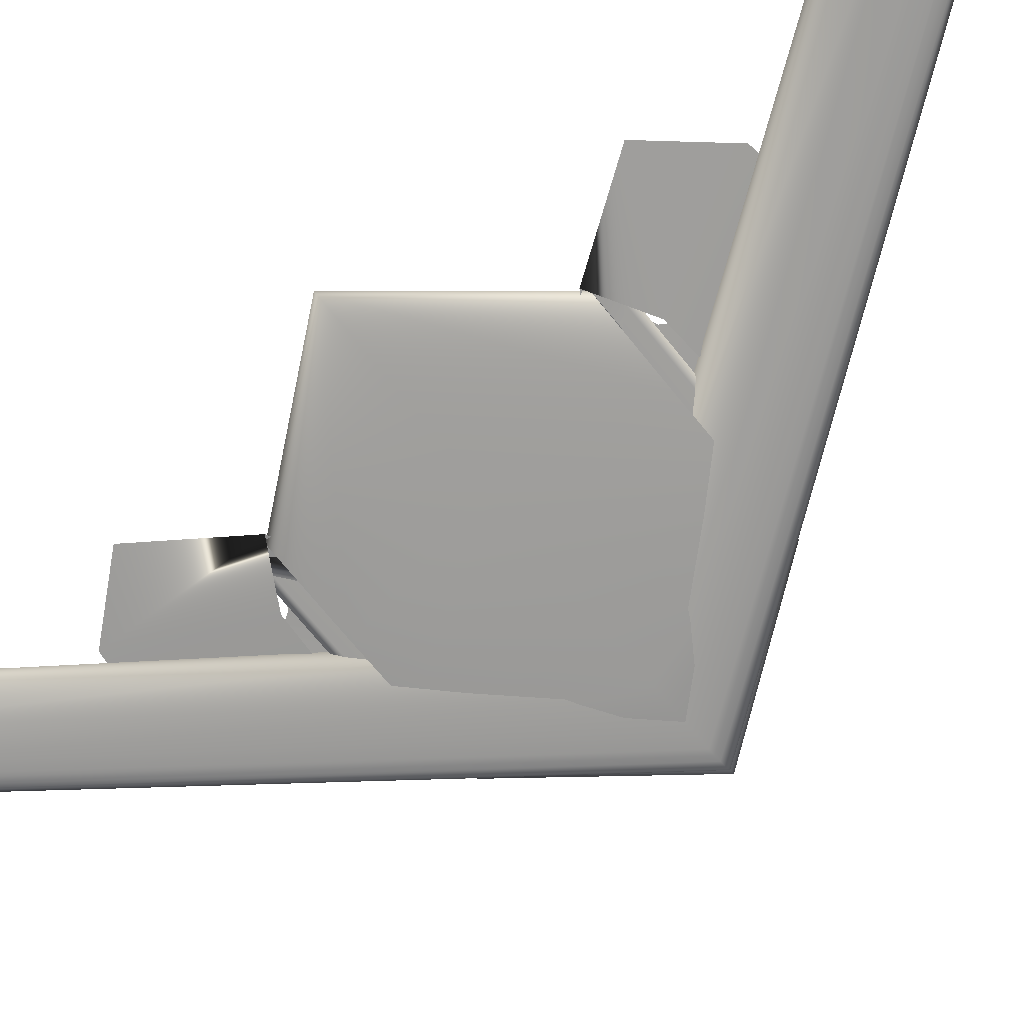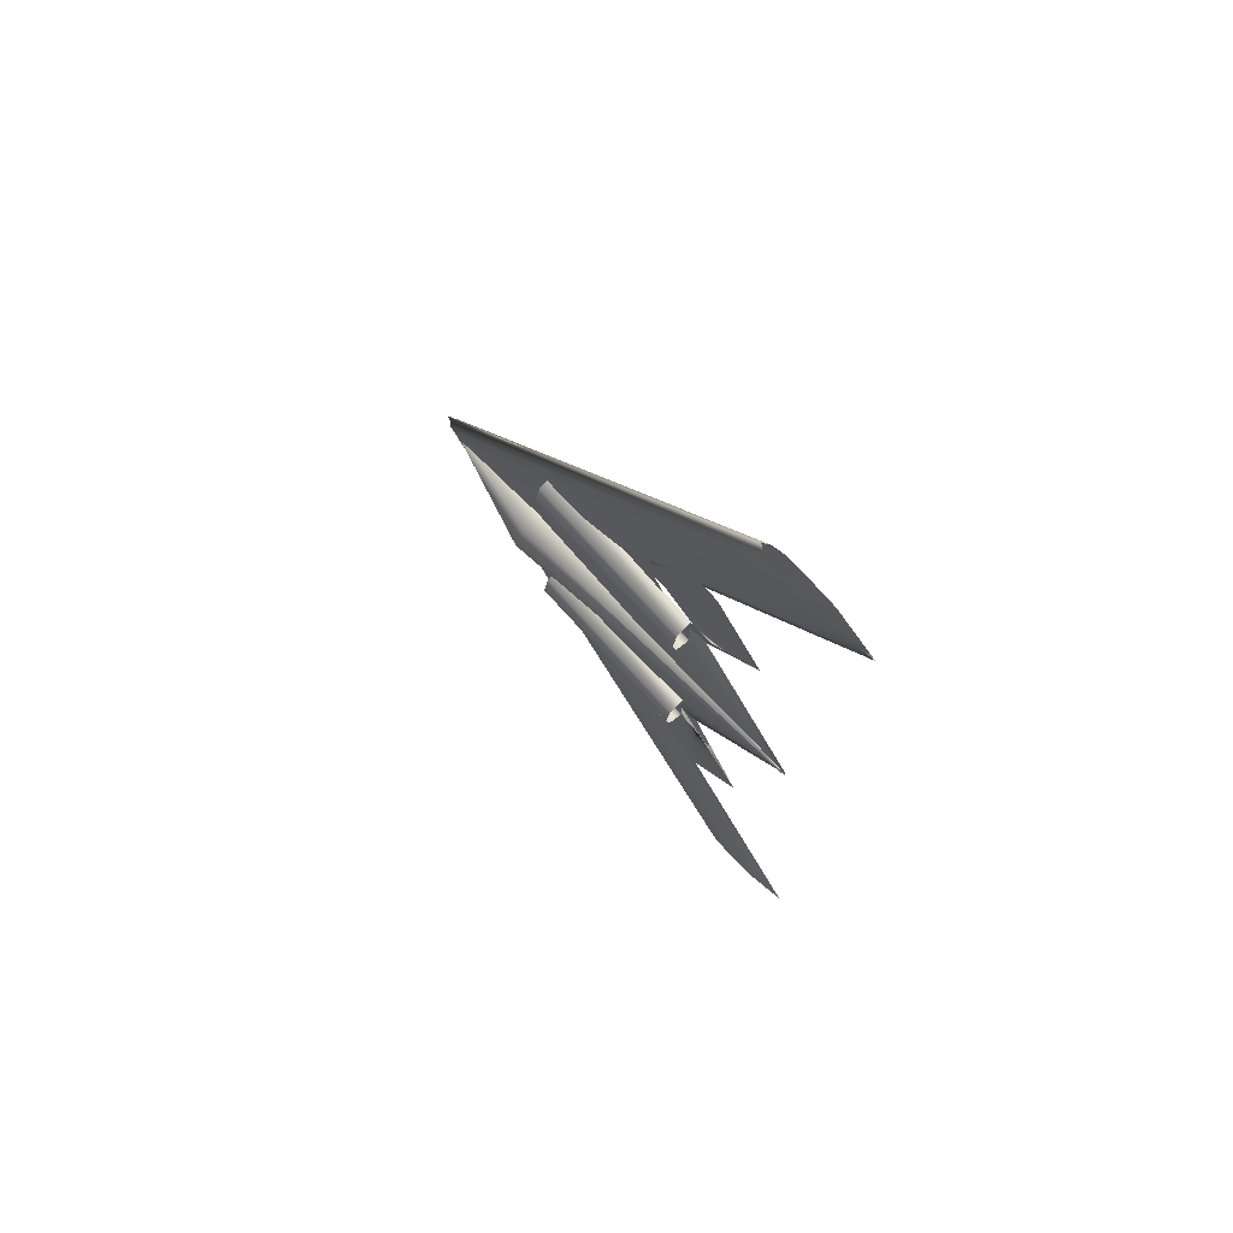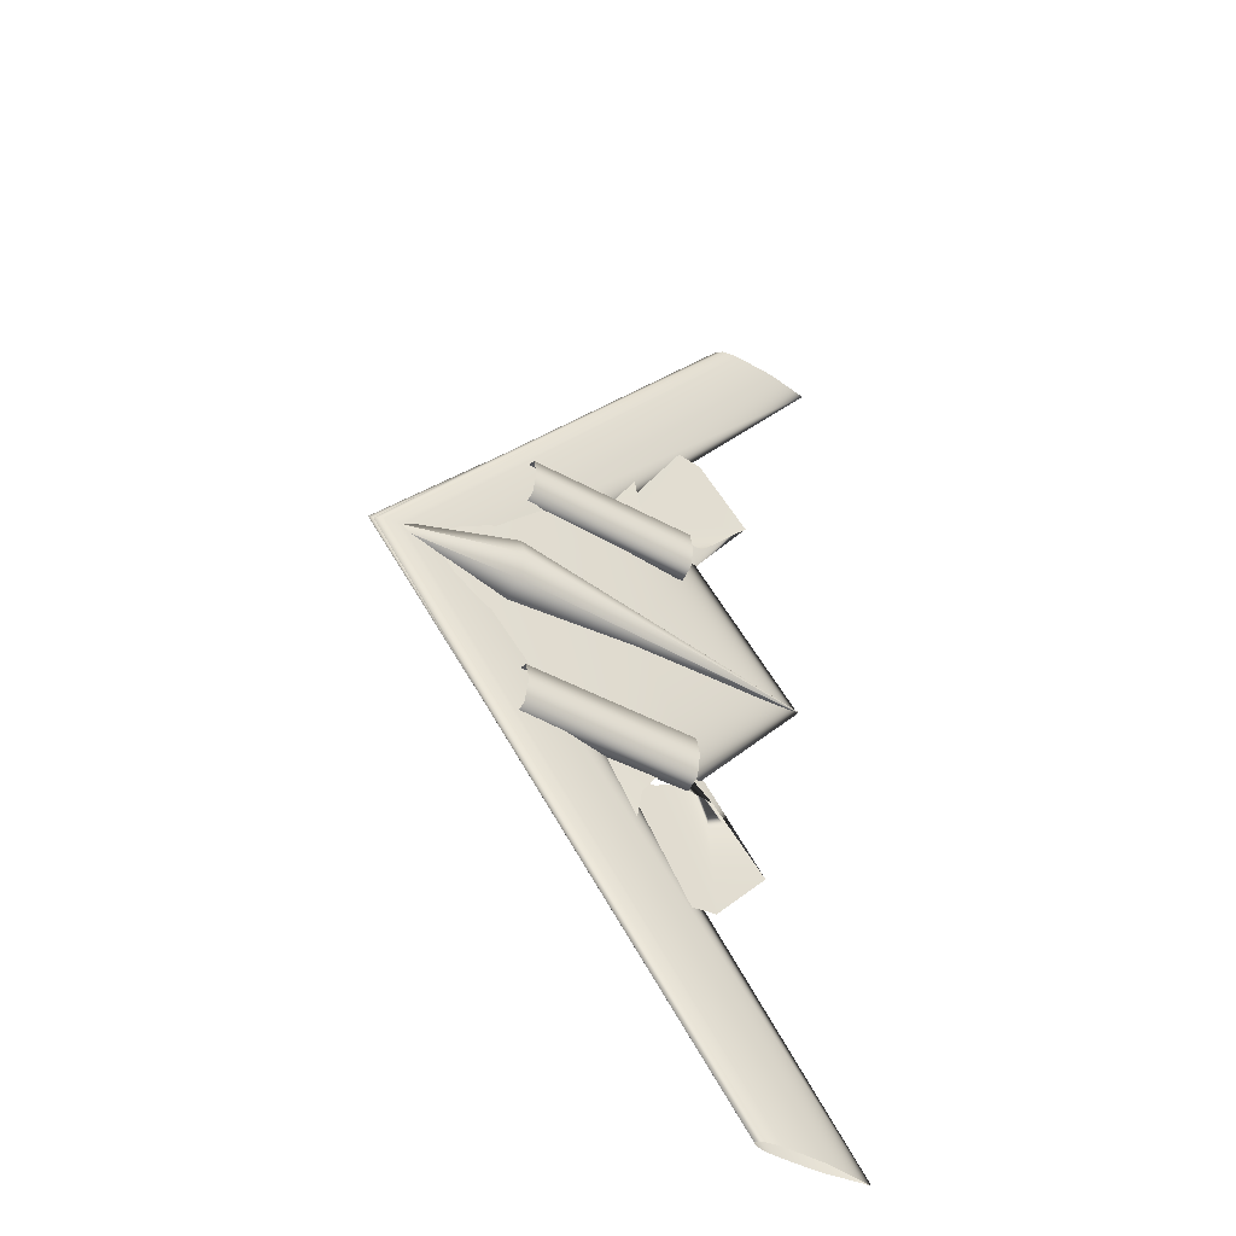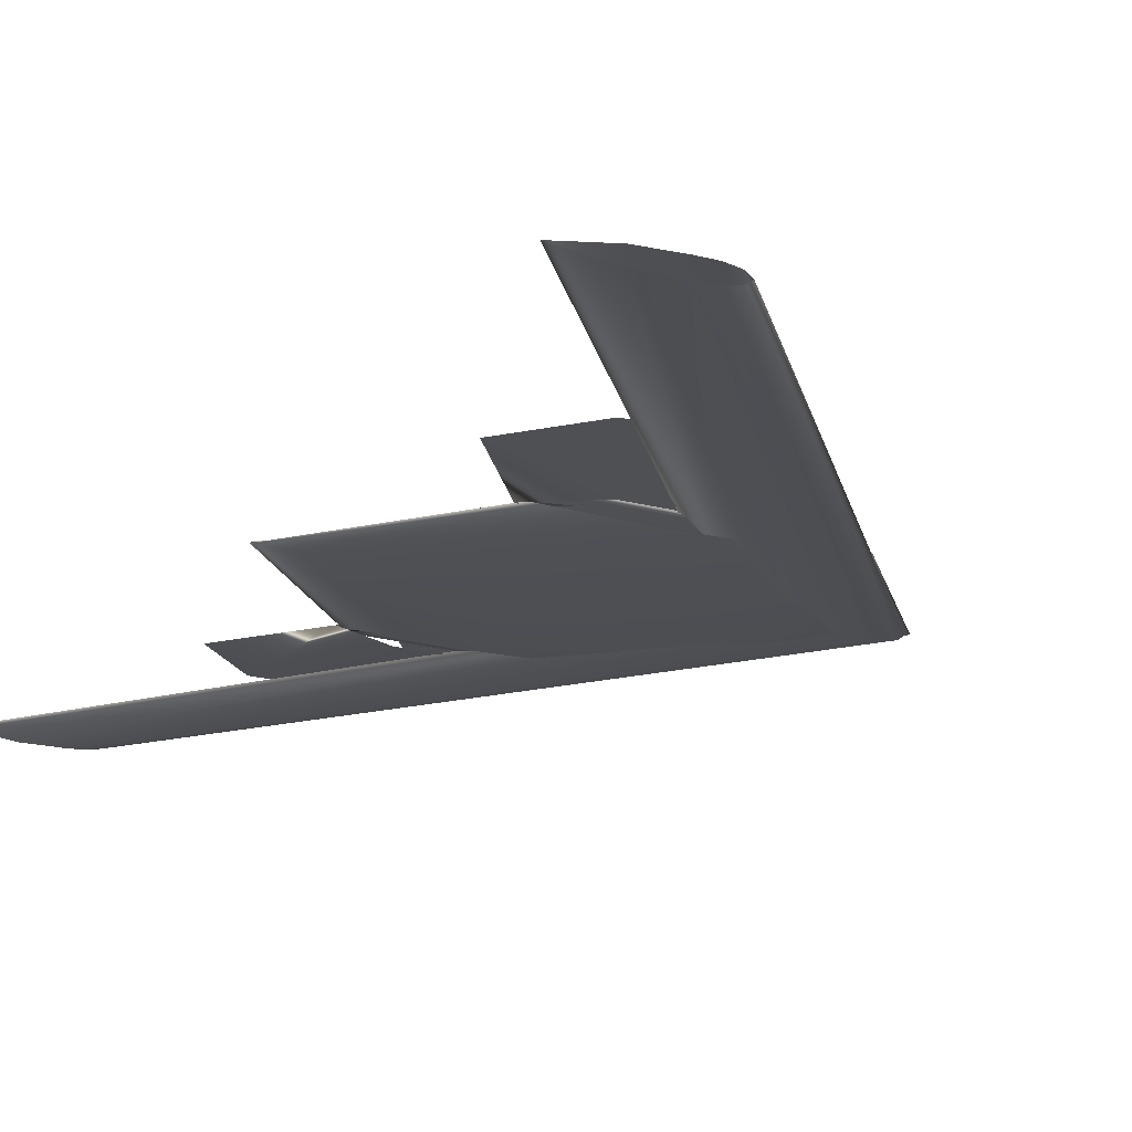
<metadata>
{"format":"obj","ext":"obj","renderer":"f3d","projection":"perspective","resolution":1024,"background":"white","views":[{"elev":-69.7,"azim":129.2,"up":"+Z"},{"elev":73.9,"azim":47.9,"up":"+Y"},{"elev":-45.8,"azim":-32.8,"up":"+Y"},{"elev":-17.4,"azim":154.7,"up":"+Z"}]}
</metadata>
<code>
v 0.02792 0.5 0.03375
v 0.03422 0.5 0.0384
v 0.04052 0.5 0.03957
v 0.04681 0.5 0.04073
v 0.05311 0.5 0.04102
v 0.0657 0.5 0.04131
v 0.1035 0.5 0.04073
v 0.1538 0.5 0.03375
v 0.1035 0.5 0.02678
v 0.0657 0.5 0.0262
v 0.05311 0.5 0.02649
v 0.04681 0.5 0.02678
v 0.04052 0.5 0.02794
v 0.03422 0.5 0.0291
v 0.391 0.975 0.03375
v 0.3965 0.975 0.03778
v 0.4019 0.975 0.03879
v 0.4074 0.975 0.03979
v 0.4128 0.975 0.04004
v 0.4237 0.975 0.04029
v 0.4564 0.975 0.03979
v 0.5 0.975 0.03375
v 0.4564 0.975 0.02772
v 0.4237 0.975 0.02721
v 0.4128 0.975 0.02746
v 0.4074 0.975 0.02772
v 0.4019 0.975 0.02872
v 0.3965 0.975 0.02973
v 0.391 0.025 0.03375
v 0.3965 0.025 0.03778
v 0.4019 0.025 0.03879
v 0.4074 0.025 0.03979
v 0.4128 0.025 0.04004
v 0.4237 0.025 0.04029
v 0.4564 0.025 0.03979
v 0.5 0.025 0.03375
v 0.4564 0.025 0.02772
v 0.4237 0.025 0.02721
v 0.4128 0.025 0.02746
v 0.4074 0.025 0.02772
v 0.4019 0.025 0.02872
v 0.3965 0.025 0.02973
v 0.025 0.5 0.03375
v 0.04689 0.5 0.03914
v 0.06877 0.5 0.04049
v 0.09065 0.5 0.04183
v 0.1125 0.5 0.04217
v 0.1563 0.5 0.04251
v 0.2876 0.5 0.04183
v 0.4627 0.5 0.03375
v 0.2876 0.5 0.02567
v 0.1563 0.5 0.025
v 0.1125 0.5 0.02534
v 0.09065 0.5 0.02567
v 0.06877 0.5 0.02702
v 0.04689 0.5 0.02837
v 0.1319 0.6369 0.03375
v 0.1429 0.6369 0.03646
v 0.1539 0.6369 0.03713
v 0.1649 0.6369 0.03781
v 0.1758 0.6369 0.03798
v 0.1978 0.6369 0.03814
v 0.2636 0.6369 0.03781
v 0.3515 0.6369 0.03375
v 0.2636 0.6369 0.0297
v 0.1978 0.6369 0.02936
v 0.1758 0.6369 0.02953
v 0.1649 0.6369 0.0297
v 0.1539 0.6369 0.03038
v 0.1429 0.6369 0.03105
v 0.1319 0.3631 0.03375
v 0.1429 0.3631 0.03646
v 0.1539 0.3631 0.03713
v 0.1649 0.3631 0.03781
v 0.1758 0.3631 0.03798
v 0.1978 0.3631 0.03814
v 0.2636 0.3631 0.03781
v 0.3515 0.3631 0.03375
v 0.2636 0.3631 0.0297
v 0.1978 0.3631 0.02936
v 0.1758 0.3631 0.02953
v 0.1649 0.3631 0.0297
v 0.1539 0.3631 0.03038
v 0.1429 0.3631 0.03105
v 0.02833 0.5001 0.0339
v 0.02833 0.5001 0.03441
v 0.02833 0.5 0.03463
v 0.02833 0.4999 0.03441
v 0.02833 0.4999 0.0339
v 0.02833 0.4999 0.03372
v 0.02833 0.5 0.03365
v 0.02833 0.5001 0.03372
v 0.1559 0.5334 0.03938
v 0.1559 0.5234 0.06002
v 0.1559 0.5 0.06878
v 0.1559 0.4766 0.06002
v 0.1559 0.4666 0.03938
v 0.1559 0.4766 0.03212
v 0.1559 0.5 0.02905
v 0.1559 0.5234 0.03212
v 0.462 0.5006 0.03474
v 0.462 0.5004 0.03516
v 0.462 0.5 0.03534
v 0.462 0.4996 0.03516
v 0.462 0.4994 0.03474
v 0.462 0.4996 0.03459
v 0.462 0.5 0.03453
v 0.462 0.5004 0.03459
v 0.1719 0.6546 0.03008
v 0.1719 0.6484 0.04917
v 0.1719 0.6273 0.05484
v 0.1719 0.6062 0.04917
v 0.1719 0.5999 0.03008
v 0.1719 0.6062 0.02988
v 0.1719 0.6273 0.02983
v 0.1719 0.6484 0.02988
v 0.3387 0.6547 0.03628
v 0.3387 0.6484 0.0506
v 0.3387 0.6273 0.05485
v 0.3387 0.6061 0.0506
v 0.3387 0.5998 0.03628
v 0.3387 0.6061 0.03613
v 0.3387 0.6273 0.03609
v 0.3387 0.6484 0.03613
v 0.1719 0.4001 0.03008
v 0.1719 0.3938 0.04917
v 0.1719 0.3727 0.05484
v 0.1719 0.3516 0.04917
v 0.1719 0.3454 0.03008
v 0.1719 0.3516 0.02988
v 0.1719 0.3727 0.02983
v 0.1719 0.3938 0.02988
v 0.3387 0.4002 0.03628
v 0.3387 0.3939 0.0506
v 0.3387 0.3727 0.05485
v 0.3387 0.3516 0.0506
v 0.3387 0.3453 0.03628
v 0.3387 0.3516 0.03613
v 0.3387 0.3727 0.03609
v 0.3387 0.3939 0.03613
v 0.2319 0.6327 0.03356
v 0.2382 0.6519 0.03356
v 0.2444 0.6567 0.03356
v 0.2507 0.6615 0.03356
v 0.257 0.6627 0.03356
v 0.2695 0.6639 0.03356
v 0.307 0.6615 0.03356
v 0.357 0.6327 0.03356
v 0.307 0.6038 0.03356
v 0.2695 0.6014 0.03356
v 0.257 0.6026 0.03356
v 0.2507 0.6038 0.03356
v 0.2444 0.6086 0.03356
v 0.2382 0.6134 0.03356
v 0.2867 0.715 0.03605
v 0.2931 0.7542 0.03605
v 0.2994 0.764 0.03605
v 0.3058 0.7738 0.03605
v 0.3122 0.7762 0.03605
v 0.3249 0.7787 0.03605
v 0.3631 0.7738 0.03605
v 0.4141 0.715 0.03605
v 0.3631 0.6562 0.03605
v 0.3249 0.6513 0.03605
v 0.3122 0.6537 0.03605
v 0.3058 0.6562 0.03605
v 0.2994 0.666 0.03605
v 0.2931 0.6758 0.03605
v 0.2319 0.3673 0.03356
v 0.2382 0.3866 0.03356
v 0.2444 0.3914 0.03356
v 0.2507 0.3962 0.03356
v 0.257 0.3974 0.03356
v 0.2695 0.3986 0.03356
v 0.307 0.3962 0.03356
v 0.357 0.3673 0.03356
v 0.307 0.3385 0.03356
v 0.2695 0.3361 0.03356
v 0.257 0.3373 0.03356
v 0.2507 0.3385 0.03356
v 0.2444 0.3433 0.03356
v 0.2382 0.3481 0.03356
v 0.2867 0.285 0.03605
v 0.2931 0.3242 0.03605
v 0.2994 0.334 0.03605
v 0.3058 0.3438 0.03605
v 0.3122 0.3463 0.03605
v 0.3249 0.3487 0.03605
v 0.3631 0.3438 0.03605
v 0.4141 0.285 0.03605
v 0.3631 0.2262 0.03605
v 0.3249 0.2213 0.03605
v 0.3122 0.2238 0.03605
v 0.3058 0.2262 0.03605
v 0.2994 0.236 0.03605
v 0.2931 0.2458 0.03605
v 0.1559 0.4986 0.03375
v 0.1723 0.4986 0.03375
v 0.1723 0.5068 0.03375
v 0.1559 0.5068 0.03375
v 0.1559 0.4986 0.04744
v 0.1723 0.4986 0.04744
v 0.1723 0.5068 0.04744
v 0.1559 0.5068 0.04744
f 16 1 15
f 17 2 16
f 18 3 17
f 19 4 18
f 20 5 19
f 21 6 20
f 22 7 21
f 23 8 22
f 24 9 23
f 25 10 24
f 26 11 25
f 27 12 26
f 28 13 27
f 15 14 28
f 2 1 16
f 3 2 17
f 4 3 18
f 5 4 19
f 6 5 20
f 7 6 21
f 8 7 22
f 9 8 23
f 10 9 24
f 11 10 25
f 12 11 26
f 13 12 27
f 14 13 28
f 1 14 15
f 29 1 30
f 30 2 31
f 31 3 32
f 32 4 33
f 33 5 34
f 34 6 35
f 35 7 36
f 36 8 37
f 37 9 38
f 38 10 39
f 39 11 40
f 40 12 41
f 41 13 42
f 42 14 29
f 30 1 2
f 31 2 3
f 32 3 4
f 33 4 5
f 34 5 6
f 35 6 7
f 36 7 8
f 37 8 9
f 38 9 10
f 39 10 11
f 40 11 12
f 41 12 13
f 42 13 14
f 29 14 1
f 58 43 57
f 59 44 58
f 60 45 59
f 61 46 60
f 62 47 61
f 63 48 62
f 64 49 63
f 65 50 64
f 66 51 65
f 67 52 66
f 68 53 67
f 69 54 68
f 70 55 69
f 57 56 70
f 44 43 58
f 45 44 59
f 46 45 60
f 47 46 61
f 48 47 62
f 49 48 63
f 50 49 64
f 51 50 65
f 52 51 66
f 53 52 67
f 54 53 68
f 55 54 69
f 56 55 70
f 43 56 57
f 43 72 71
f 44 73 72
f 74 73 45
f 75 74 46
f 76 75 47
f 76 48 77
f 77 49 78
f 78 50 79
f 79 51 80
f 81 80 52
f 82 81 53
f 83 82 54
f 84 83 55
f 71 84 56
f 72 43 44
f 44 45 73
f 45 46 74
f 46 47 75
f 76 47 48
f 77 48 49
f 78 49 50
f 79 50 51
f 80 51 52
f 81 52 53
f 53 54 82
f 54 55 83
f 55 56 84
f 56 43 71
f 94 85 93
f 95 86 94
f 96 87 95
f 97 88 96
f 98 89 97
f 99 90 98
f 100 91 99
f 93 92 100
f 102 93 101
f 103 94 102
f 104 95 103
f 105 96 104
f 106 97 105
f 107 98 106
f 108 99 107
f 101 100 108
f 86 85 94
f 87 86 95
f 88 87 96
f 89 88 97
f 90 89 98
f 91 90 99
f 92 91 100
f 85 92 93
f 94 93 102
f 95 94 103
f 96 95 104
f 97 96 105
f 98 97 106
f 99 98 107
f 100 99 108
f 93 100 101
f 118 109 117
f 119 110 118
f 120 111 119
f 121 112 120
f 122 113 121
f 123 114 122
f 124 115 123
f 117 116 124
f 110 109 118
f 111 110 119
f 112 111 120
f 113 112 121
f 114 113 122
f 115 114 123
f 116 115 124
f 109 116 117
f 134 125 133
f 135 126 134
f 136 127 135
f 137 128 136
f 138 129 137
f 139 130 138
f 140 131 139
f 133 132 140
f 126 125 134
f 127 126 135
f 128 127 136
f 129 128 137
f 130 129 138
f 131 130 139
f 132 131 140
f 125 132 133
f 156 141 155
f 157 142 156
f 158 143 157
f 158 159 144
f 159 160 145
f 161 146 160
f 162 147 161
f 162 163 148
f 164 149 163
f 165 150 164
f 165 166 151
f 166 167 152
f 167 168 153
f 168 155 154
f 142 141 156
f 143 142 157
f 144 143 158
f 145 144 159
f 146 145 160
f 147 146 161
f 148 147 162
f 149 148 163
f 150 149 164
f 151 150 165
f 152 151 166
f 153 152 167
f 154 153 168
f 141 154 155
f 183 169 184
f 184 170 185
f 185 171 186
f 186 172 187
f 187 173 188
f 189 188 174
f 190 189 175
f 190 176 191
f 192 191 177
f 193 192 178
f 194 193 179
f 195 194 180
f 196 195 181
f 183 196 182
f 170 184 169
f 171 185 170
f 172 186 171
f 173 187 172
f 174 188 173
f 175 189 174
f 190 175 176
f 191 176 177
f 178 192 177
f 179 193 178
f 180 194 179
f 181 195 180
f 182 196 181
f 183 182 169
f 200 197 198
f 200 198 199
f 202 197 201
f 198 197 202
f 201 197 200
f 201 200 204
f 204 200 203
f 203 200 199
f 203 198 202
f 199 198 203
f 204 202 201
f 203 202 204

</code>
